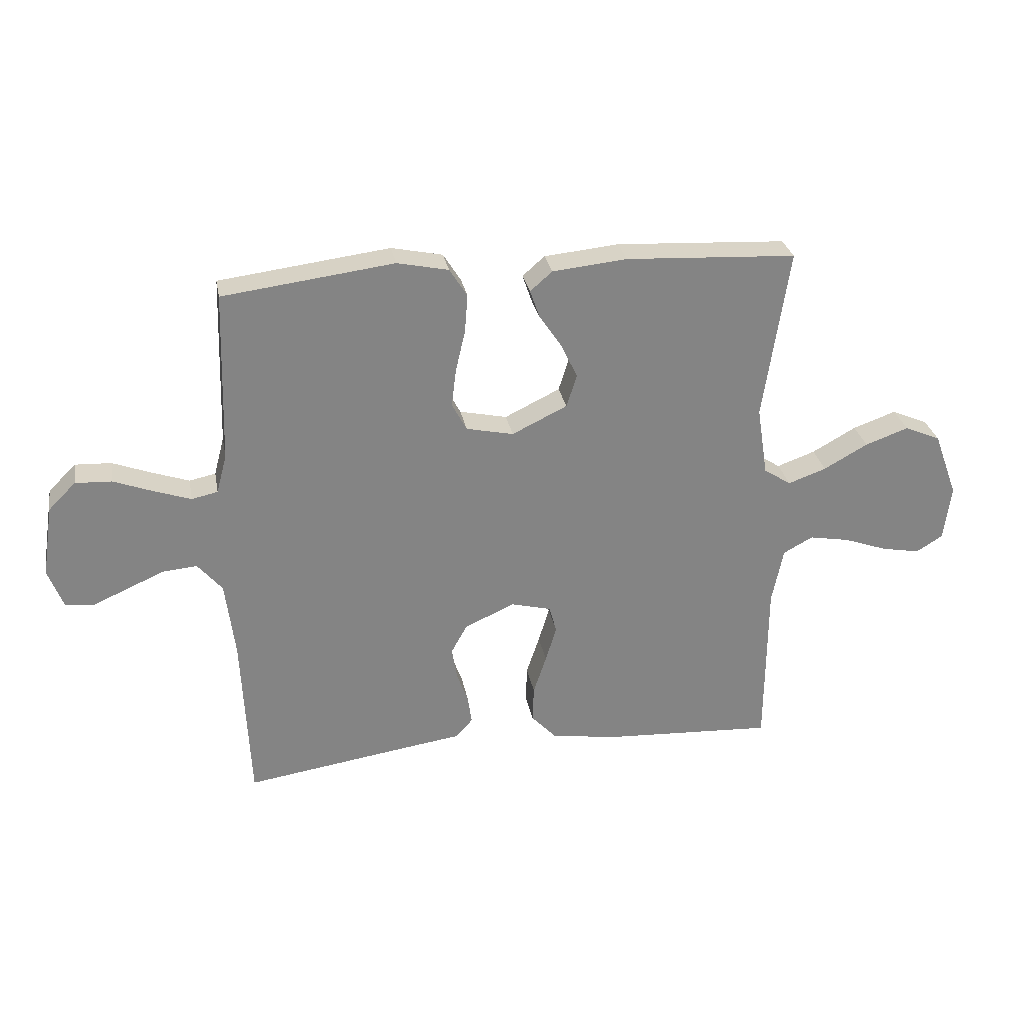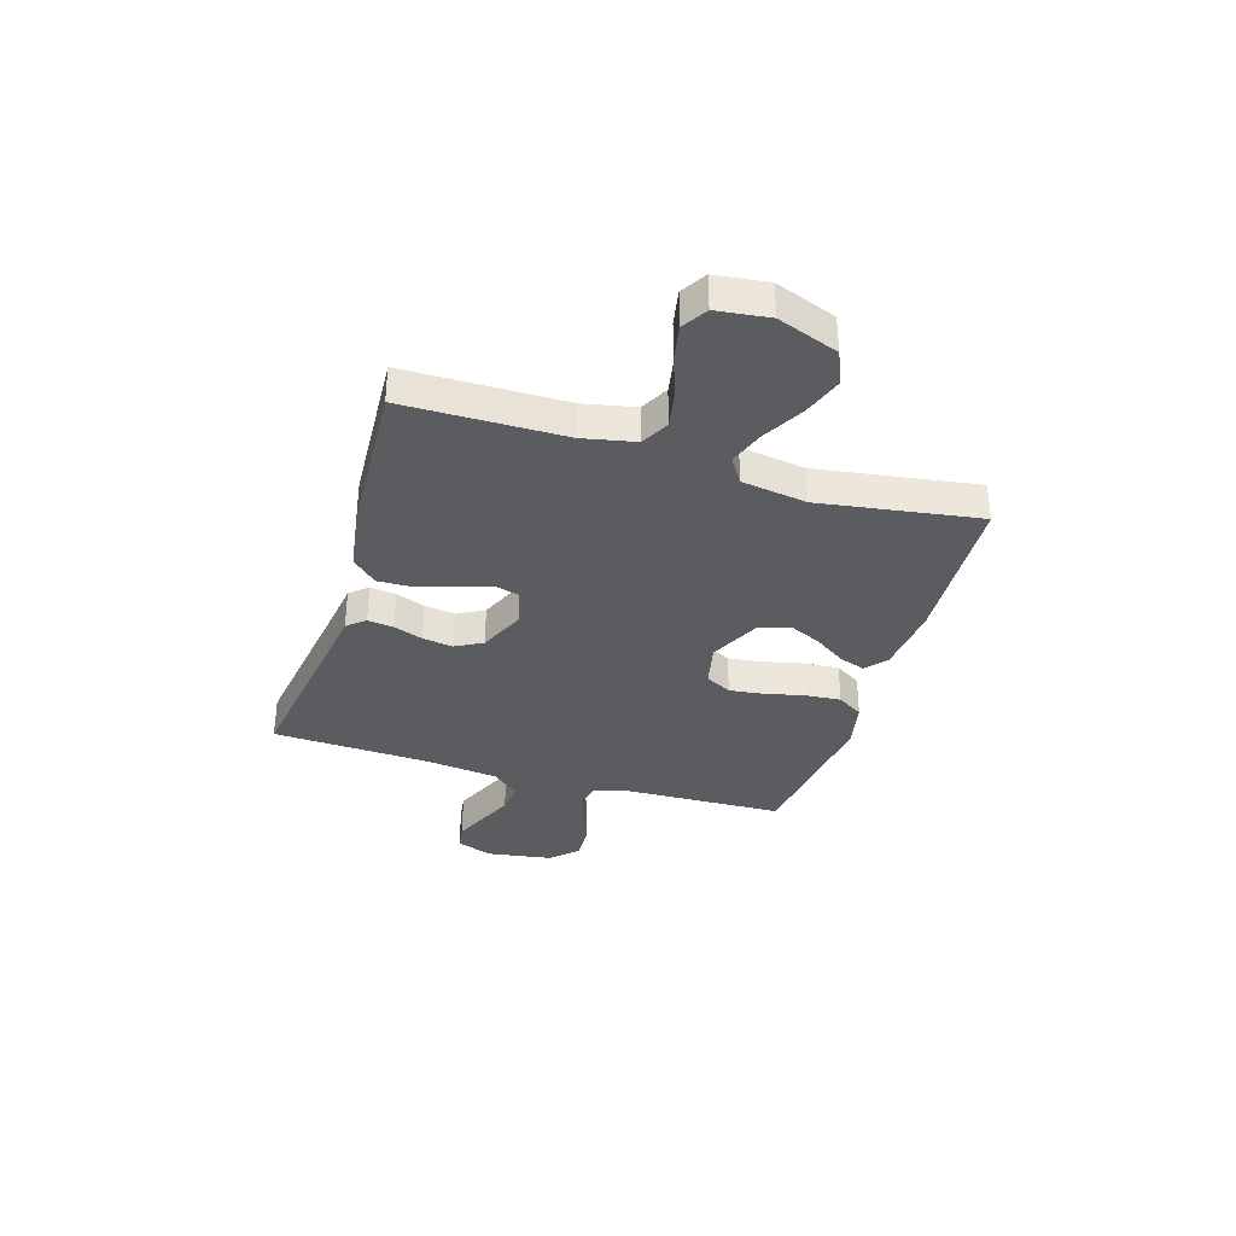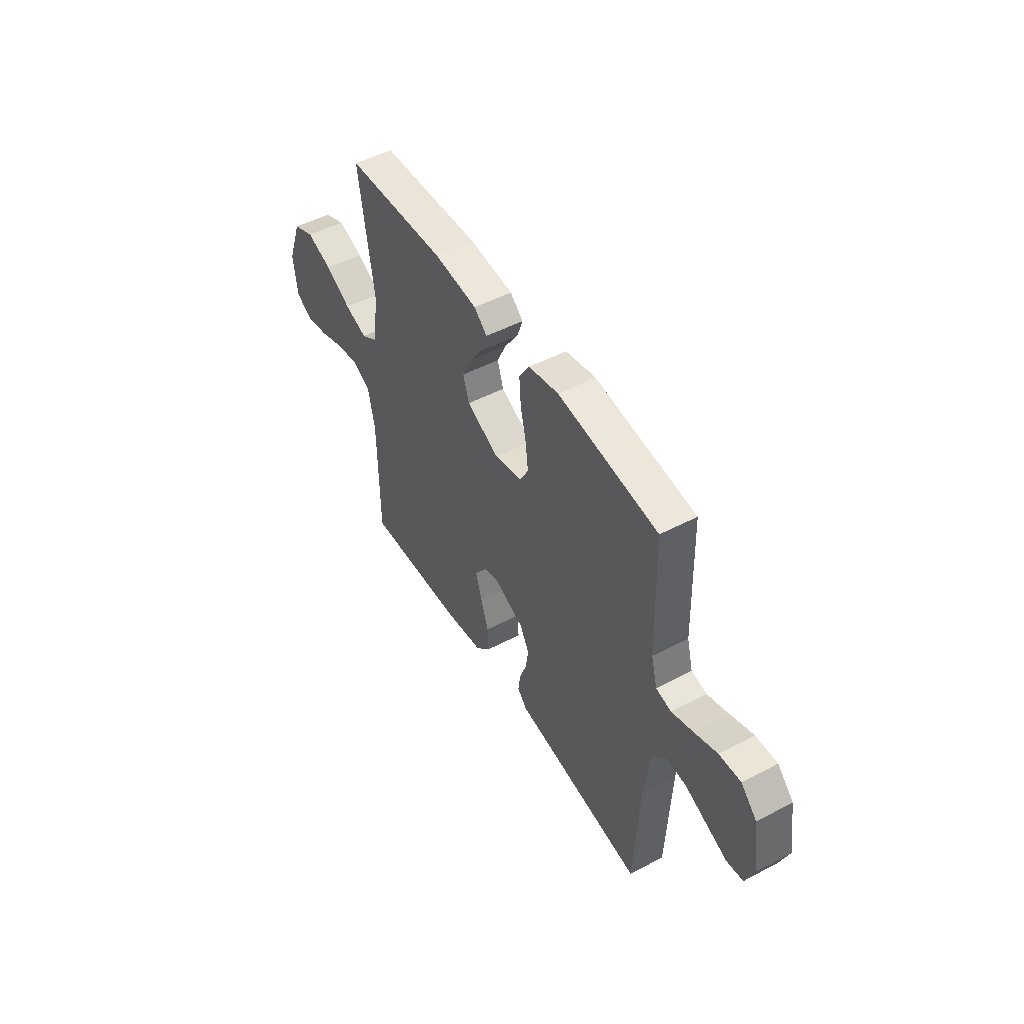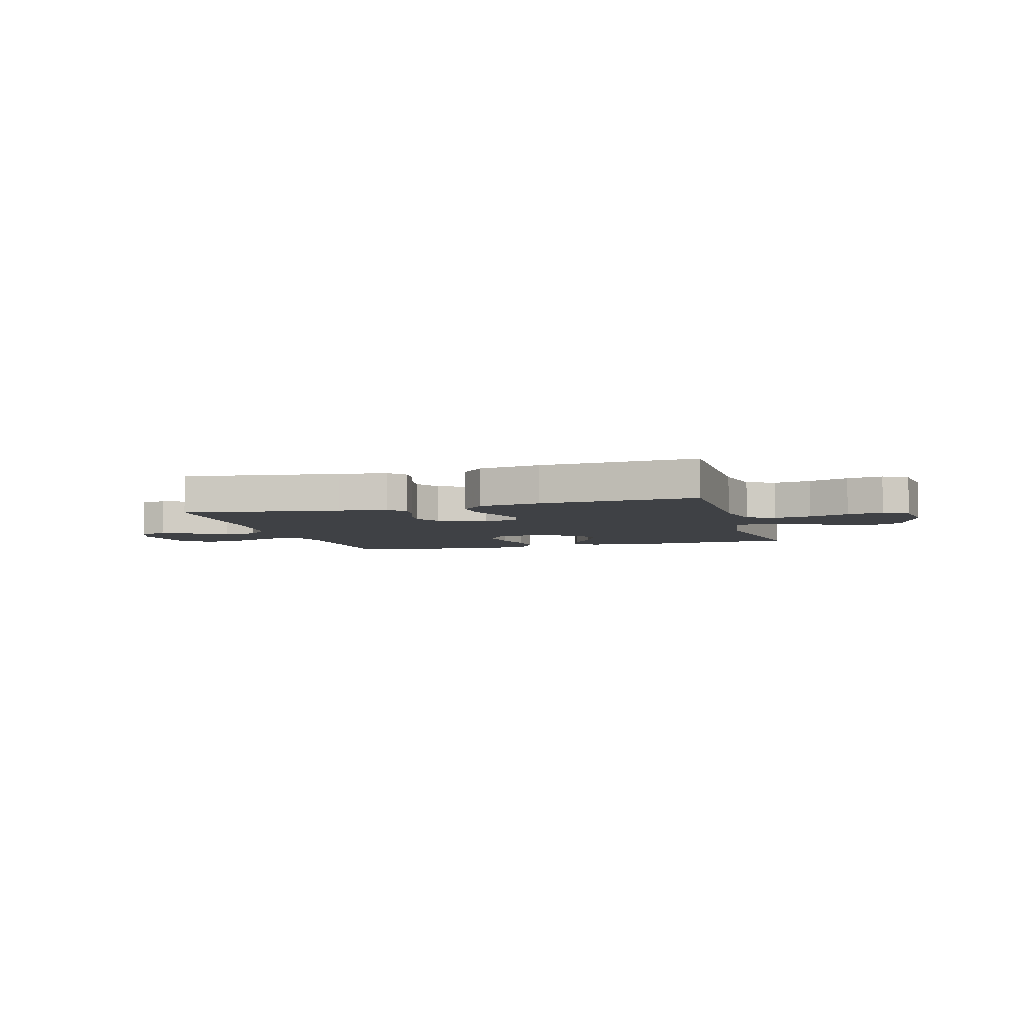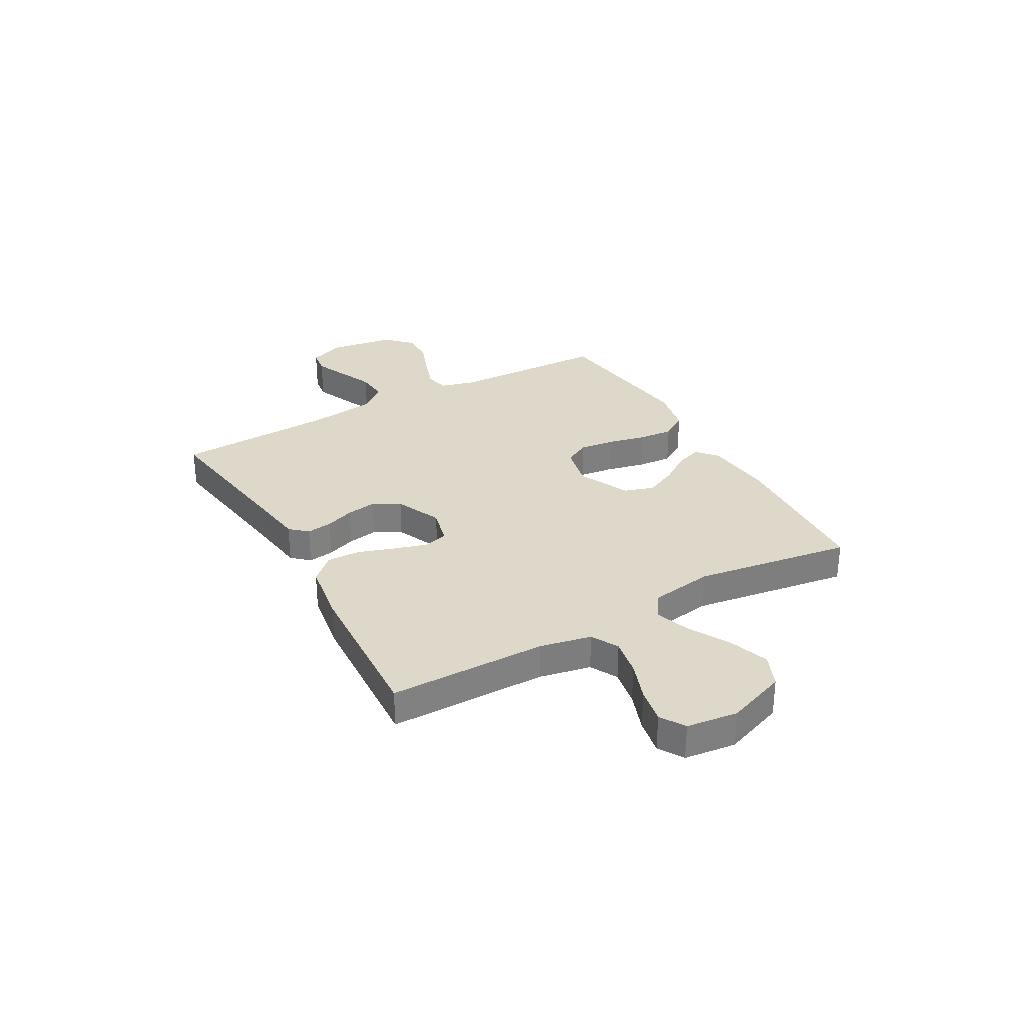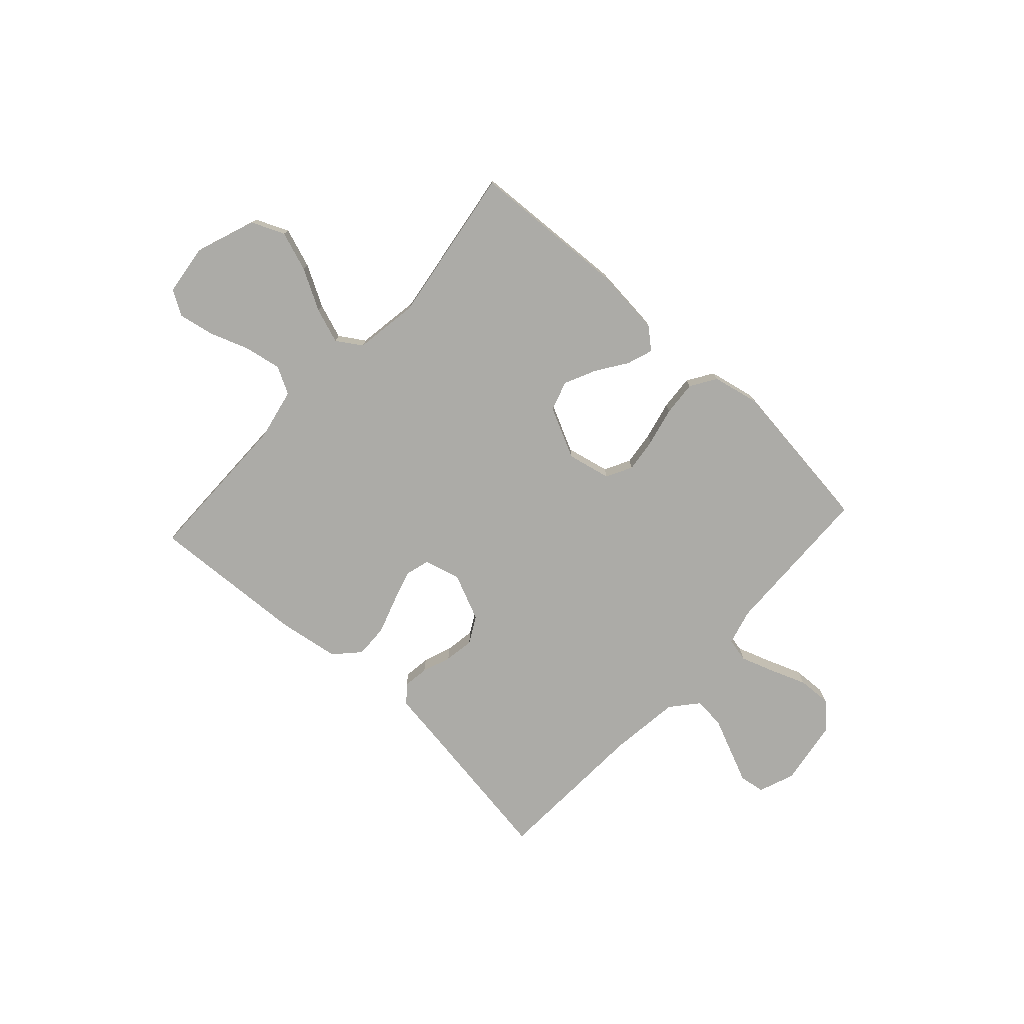
<metadata>
{"format":"obj","ext":"obj","renderer":"f3d","projection":"perspective","resolution":1024,"background":"white","views":[{"elev":28.9,"azim":169.5,"up":"+Z"},{"elev":-34.6,"azim":-107.0,"up":"+Y"},{"elev":49.6,"azim":59.8,"up":"+Z"},{"elev":-5.4,"azim":-164.0,"up":"+Y"},{"elev":31.0,"azim":-119.3,"up":"+Y"},{"elev":-76.3,"azim":-42.5,"up":"+Y"}]}
</metadata>
<code>
v 0.5 0.07 -0.5
v 0.2 0.07 -0.455
v 0.109 0.07 -0.442
v 0.08 0.07 -0.409
v 0.087 0.07 -0.36
v 0.107 0.07 -0.305
v 0.116 0.07 -0.248
v 0.088 0.07 -0.197
v 0 0.07 -0.158
v -0.07 0.07 -0.176
v -0.083 0.07 -0.223
v -0.064 0.07 -0.286
v -0.041 0.07 -0.355
v -0.039 0.07 -0.419
v -0.083 0.07 -0.466
v -0.2 0.07 -0.484
v -0.5 0.07 -0.5
v -0.502 0.07 -0.2
v -0.522 0.07 -0.102
v -0.574 0.07 -0.074
v -0.645 0.07 -0.087
v -0.72 0.07 -0.114
v -0.788 0.07 -0.127
v -0.835 0.07 -0.098
v -0.847 0.07 0
v -0.805 0.07 0.114
v -0.742 0.07 0.141
v -0.666 0.07 0.114
v -0.589 0.07 0.071
v -0.522 0.07 0.047
v -0.474 0.07 0.078
v -0.455 0.07 0.2
v -0.5 0.07 0.5
v -0.2 0.07 0.516
v -0.069 0.07 0.503
v -0.03 0.07 0.469
v -0.047 0.07 0.42
v -0.087 0.07 0.361
v -0.115 0.07 0.301
v -0.097 0.07 0.244
v 0 0.07 0.197
v 0.083 0.07 0.215
v 0.109 0.07 0.264
v 0.101 0.07 0.33
v 0.084 0.07 0.403
v 0.079 0.07 0.47
v 0.11 0.07 0.519
v 0.2 0.07 0.538
v 0.5 0.07 0.5
v 0.509 0.07 0.2
v 0.527 0.07 0.132
v 0.573 0.07 0.122
v 0.637 0.07 0.144
v 0.706 0.07 0.17
v 0.77 0.07 0.173
v 0.818 0.07 0.125
v 0.837 0.07 0
v 0.811 0.07 -0.068
v 0.762 0.07 -0.075
v 0.7 0.07 -0.048
v 0.634 0.07 -0.019
v 0.574 0.07 -0.014
v 0.531 0.07 -0.065
v 0.514 0.07 -0.2
v 0.5 0 -0.5
v 0.2 0 -0.455
v 0.109 0 -0.442
v 0.08 0 -0.409
v 0.087 0 -0.36
v 0.107 0 -0.305
v 0.116 0 -0.248
v 0.088 0 -0.197
v 0 0 -0.158
v -0.07 0 -0.176
v -0.083 0 -0.223
v -0.064 0 -0.286
v -0.041 0 -0.355
v -0.039 0 -0.419
v -0.083 0 -0.466
v -0.2 0 -0.484
v -0.5 0 -0.5
v -0.502 0 -0.2
v -0.522 0 -0.102
v -0.574 0 -0.074
v -0.645 0 -0.087
v -0.72 0 -0.114
v -0.788 0 -0.127
v -0.835 0 -0.098
v -0.847 0 0
v -0.805 0 0.114
v -0.742 0 0.141
v -0.666 0 0.114
v -0.589 0 0.071
v -0.522 0 0.047
v -0.474 0 0.078
v -0.455 0 0.2
v -0.5 0 0.5
v -0.2 0 0.516
v -0.069 0 0.503
v -0.03 0 0.469
v -0.047 0 0.42
v -0.087 0 0.361
v -0.115 0 0.301
v -0.097 0 0.244
v 0 0 0.197
v 0.083 0 0.215
v 0.109 0 0.264
v 0.101 0 0.33
v 0.084 0 0.403
v 0.079 0 0.47
v 0.11 0 0.519
v 0.2 0 0.538
v 0.5 0 0.5
v 0.509 0 0.2
v 0.527 0 0.132
v 0.573 0 0.122
v 0.637 0 0.144
v 0.706 0 0.17
v 0.77 0 0.173
v 0.818 0 0.125
v 0.837 0 0
v 0.811 0 -0.068
v 0.762 0 -0.075
v 0.7 0 -0.048
v 0.634 0 -0.019
v 0.574 0 -0.014
v 0.531 0 -0.065
v 0.514 0 -0.2
f 59 60 61
f 58 59 61
f 57 58 61
f 56 57 61
f 55 56 61
f 54 55 61
f 53 54 61
f 52 53 61 62
f 51 52 62 63
f 48 49 50
f 47 48 50
f 46 47 50
f 45 46 50
f 44 45 50
f 51 63 64
f 50 51 64
f 44 50 64
f 43 44 64
f 36 37 38
f 35 36 38
f 34 35 38
f 33 34 38
f 32 33 38
f 31 32 38 39
f 30 31 39 40
f 27 28 29
f 26 27 29
f 25 26 29
f 24 25 29
f 23 24 29
f 22 23 29
f 21 22 29
f 20 21 29 30
f 30 40 41
f 20 30 41
f 19 20 41
f 16 17 18
f 15 16 18
f 14 15 18
f 13 14 18
f 12 13 18
f 11 12 18 19
f 4 5 6
f 3 4 6
f 2 3 6
f 2 6 7
f 1 2 7
f 64 1 7
f 43 64 7
f 42 43 7
f 10 11 19 41
f 9 10 41 42
f 42 7 8
f 8 9 42
f 125 124 123
f 125 123 122
f 125 122 121
f 125 121 120
f 125 120 119
f 125 119 118
f 125 118 117
f 126 125 117 116
f 127 126 116 115
f 114 113 112
f 114 112 111
f 114 111 110
f 114 110 109
f 114 109 108
f 128 127 115
f 128 115 114
f 128 114 108
f 128 108 107
f 102 101 100
f 102 100 99
f 102 99 98
f 102 98 97
f 102 97 96
f 103 102 96 95
f 104 103 95 94
f 93 92 91
f 93 91 90
f 93 90 89
f 93 89 88
f 93 88 87
f 93 87 86
f 93 86 85
f 94 93 85 84
f 105 104 94
f 105 94 84
f 105 84 83
f 82 81 80
f 82 80 79
f 82 79 78
f 82 78 77
f 82 77 76
f 83 82 76 75
f 70 69 68
f 70 68 67
f 70 67 66
f 71 70 66
f 71 66 65
f 71 65 128
f 71 128 107
f 71 107 106
f 105 83 75 74
f 106 105 74 73
f 72 71 106
f 106 73 72
f 1 65 66 2
f 2 66 67 3
f 3 67 68 4
f 4 68 69 5
f 5 69 70 6
f 6 70 71 7
f 7 71 72 8
f 8 72 73 9
f 9 73 74 10
f 10 74 75 11
f 11 75 76 12
f 12 76 77 13
f 13 77 78 14
f 14 78 79 15
f 15 79 80 16
f 16 80 81 17
f 17 81 82 18
f 18 82 83 19
f 19 83 84 20
f 20 84 85 21
f 21 85 86 22
f 22 86 87 23
f 23 87 88 24
f 24 88 89 25
f 25 89 90 26
f 26 90 91 27
f 27 91 92 28
f 28 92 93 29
f 29 93 94 30
f 30 94 95 31
f 31 95 96 32
f 32 96 97 33
f 33 97 98 34
f 34 98 99 35
f 35 99 100 36
f 36 100 101 37
f 37 101 102 38
f 38 102 103 39
f 39 103 104 40
f 40 104 105 41
f 41 105 106 42
f 42 106 107 43
f 43 107 108 44
f 44 108 109 45
f 45 109 110 46
f 46 110 111 47
f 47 111 112 48
f 48 112 113 49
f 49 113 114 50
f 50 114 115 51
f 51 115 116 52
f 52 116 117 53
f 53 117 118 54
f 54 118 119 55
f 55 119 120 56
f 56 120 121 57
f 57 121 122 58
f 58 122 123 59
f 59 123 124 60
f 60 124 125 61
f 61 125 126 62
f 62 126 127 63
f 63 127 128 64
f 64 128 65 1

</code>
